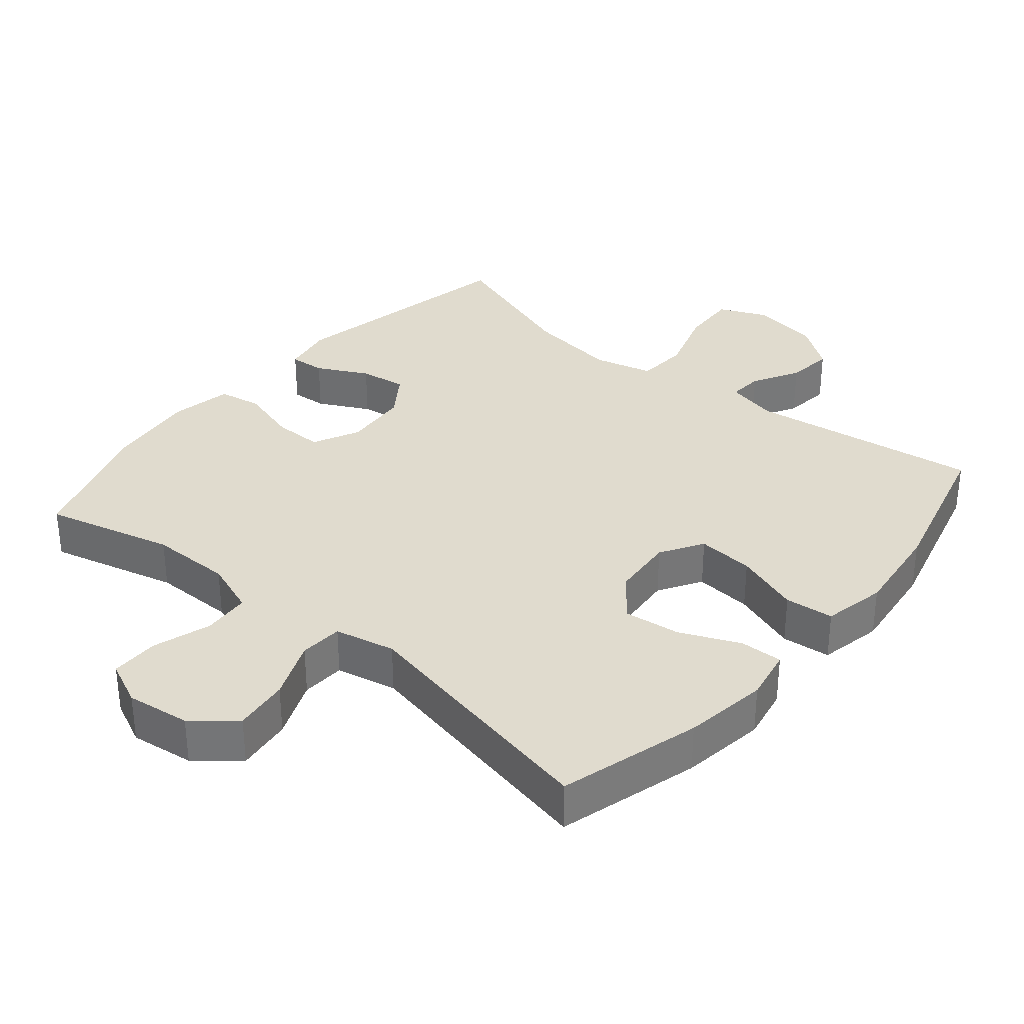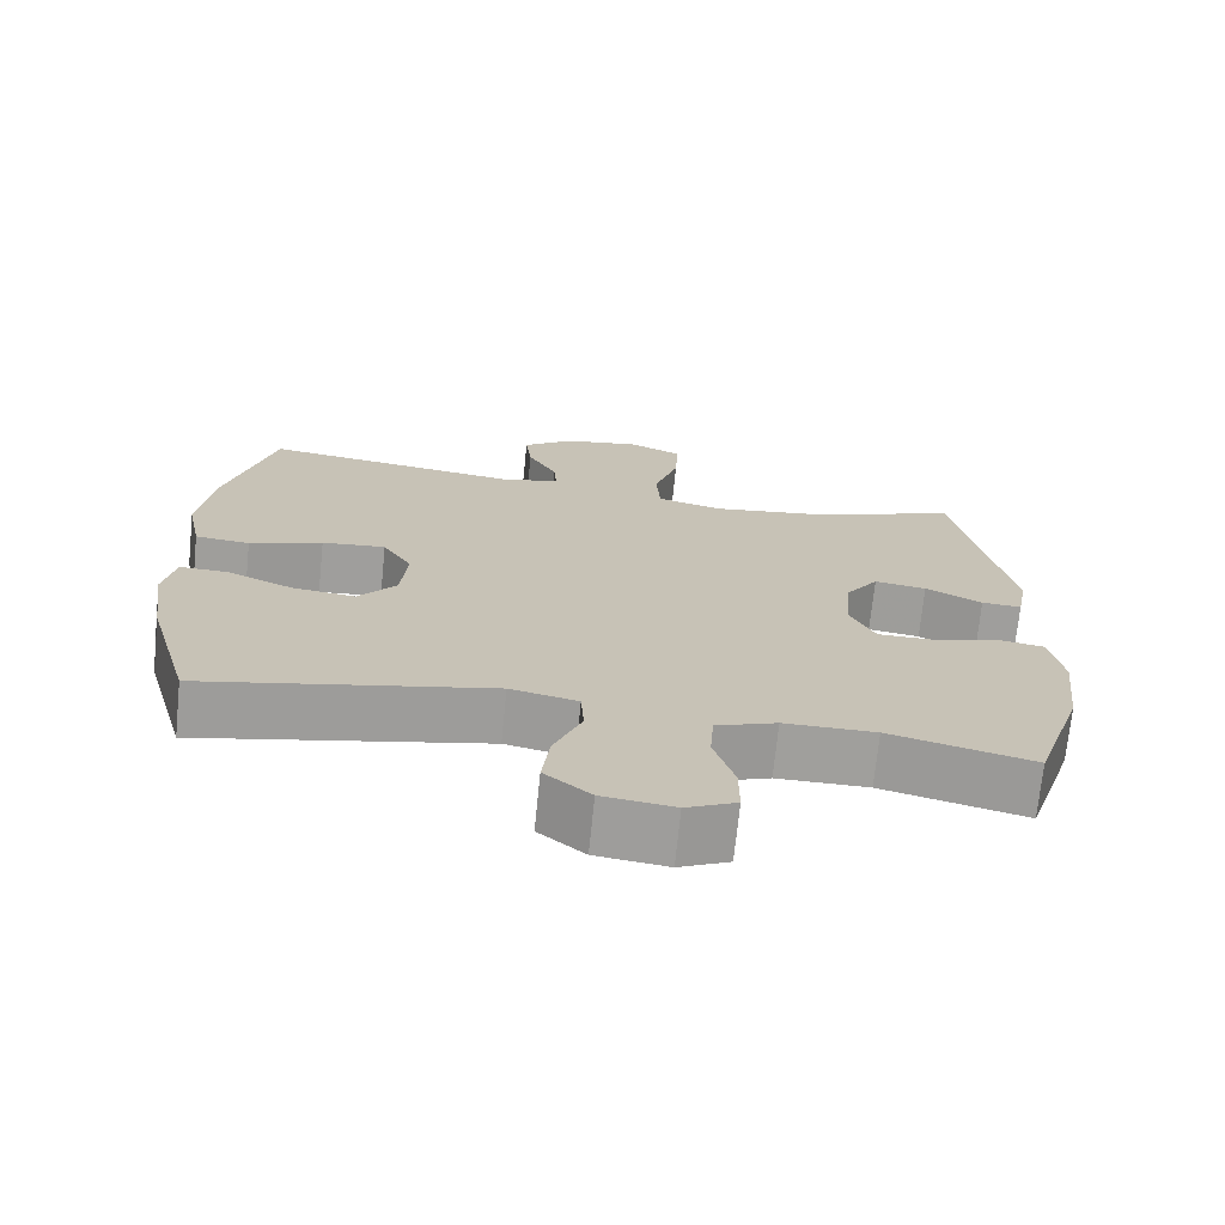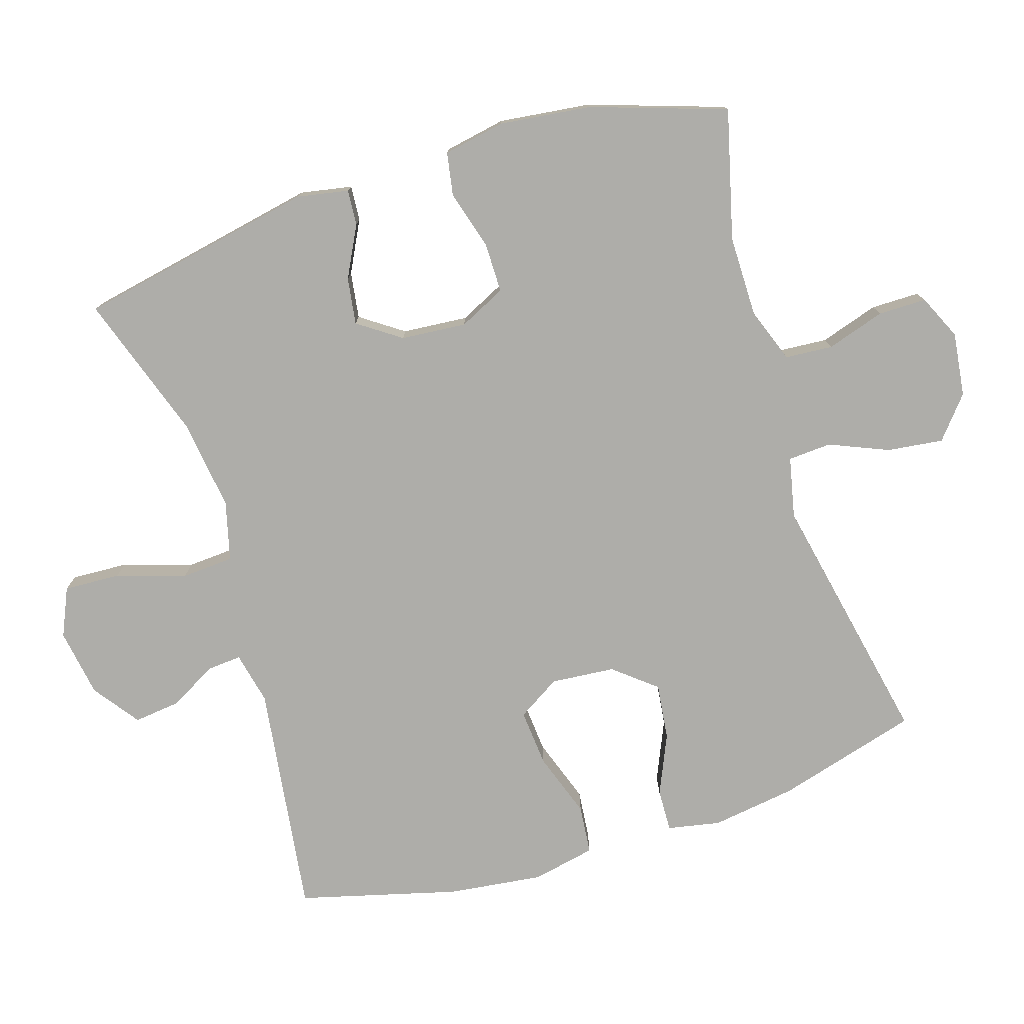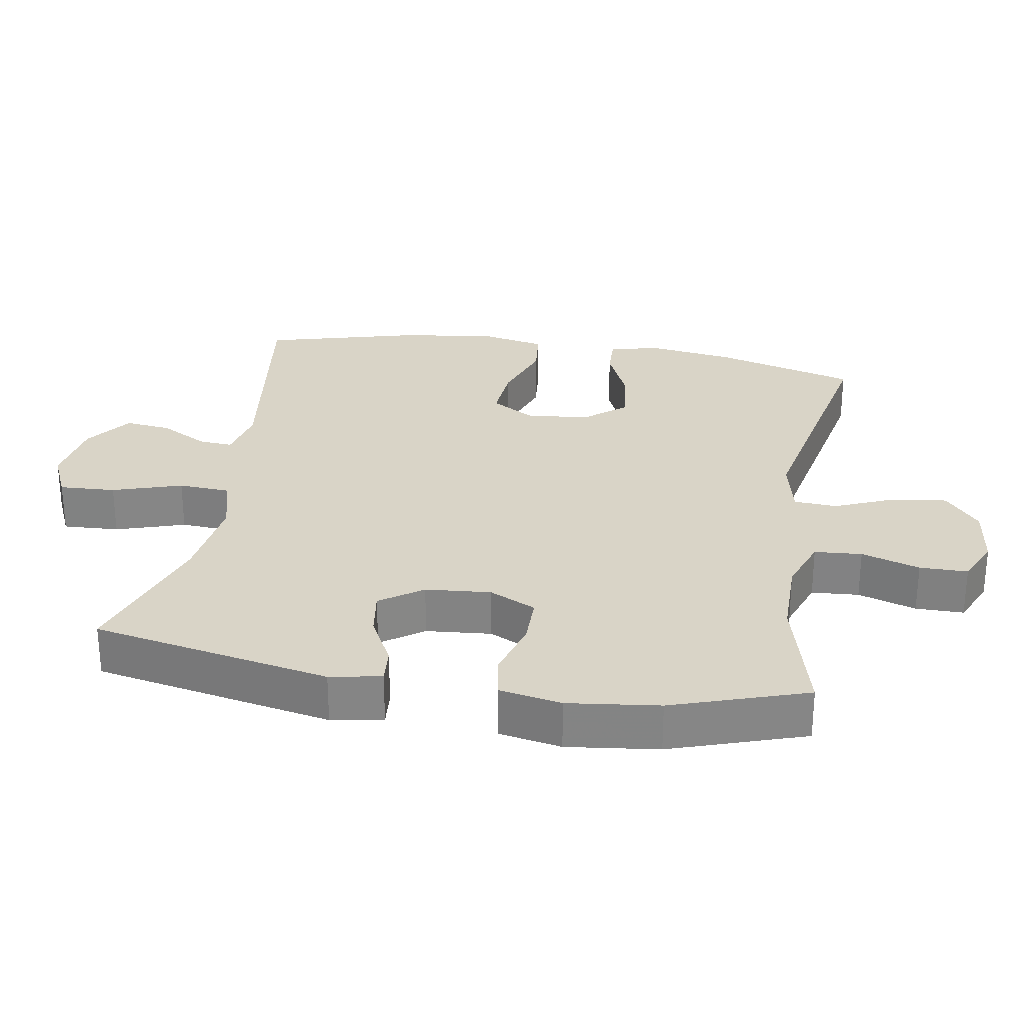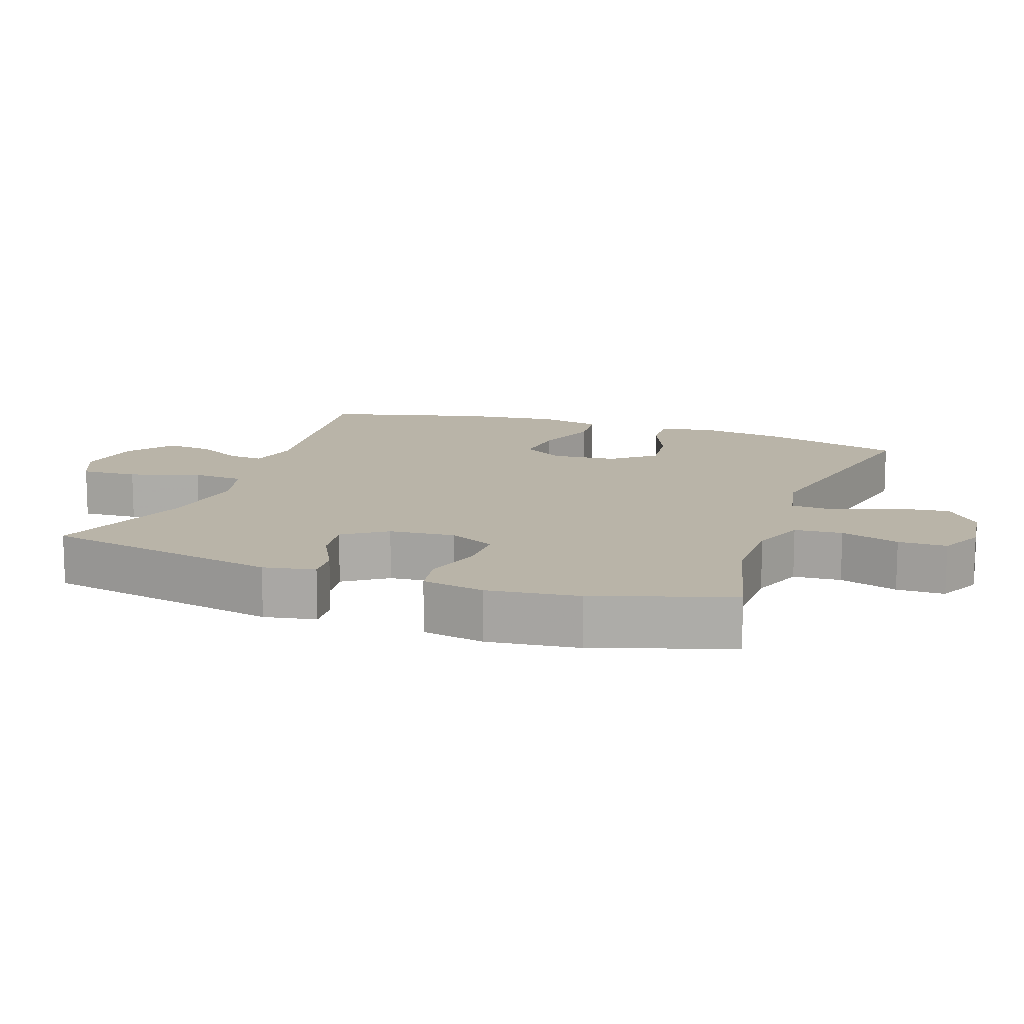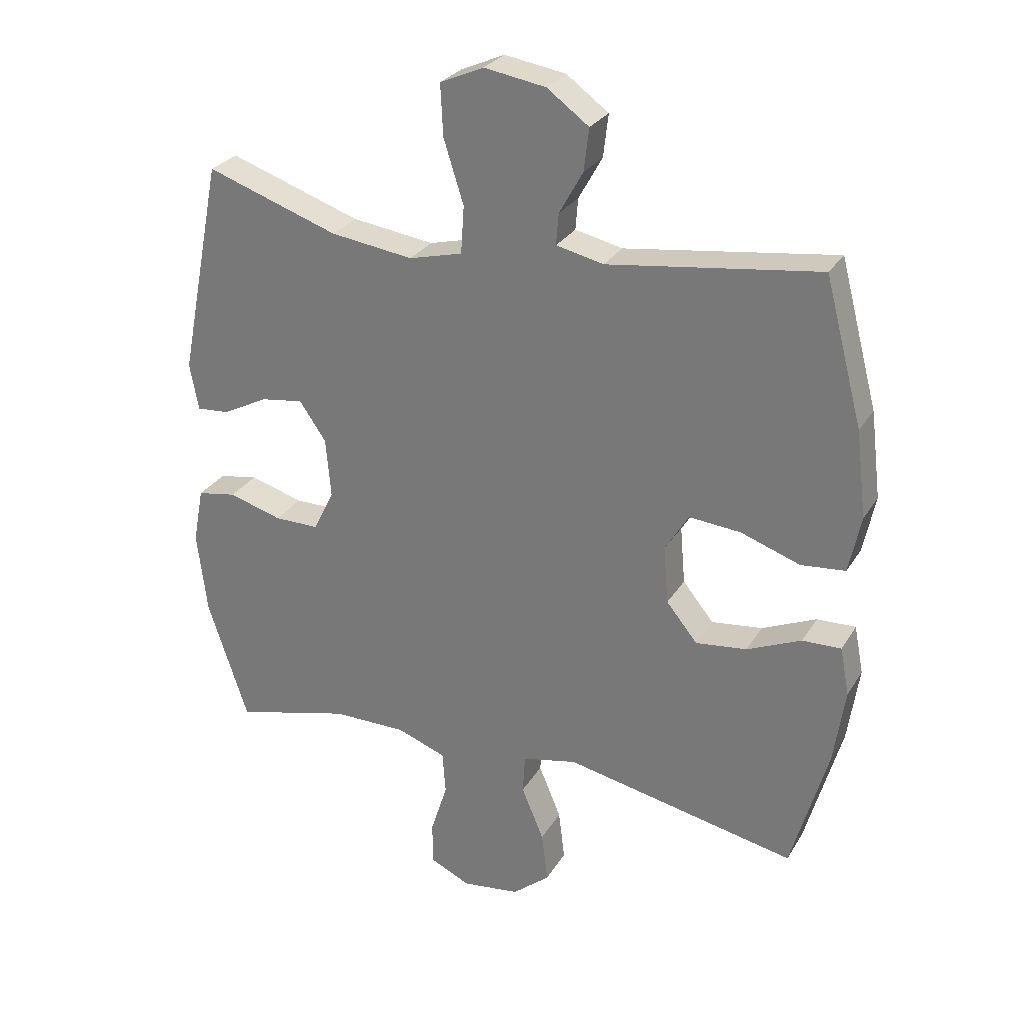
<metadata>
{"format":"obj","ext":"obj","renderer":"f3d","projection":"perspective","resolution":1024,"background":"white","views":[{"elev":33.5,"azim":-140.1,"up":"+Y"},{"elev":-71.2,"azim":-5.8,"up":"+Z"},{"elev":-77.1,"azim":107.4,"up":"+Y"},{"elev":28.4,"azim":99.4,"up":"+Y"},{"elev":13.1,"azim":109.5,"up":"+Y"},{"elev":27.9,"azim":-154.7,"up":"+Z"}]}
</metadata>
<code>
v 0.5 0.07 -0.5
v 0.313 0.07 -0.452
v 0.194 0.07 -0.452
v 0.115 0.07 -0.481
v 0.11 0.07 -0.55
v 0.137 0.07 -0.635
v 0.137 0.07 -0.705
v 0.072 0.07 -0.735
v -0.021 0.07 -0.723
v -0.081 0.07 -0.673
v -0.071 0.07 -0.592
v -0.035 0.07 -0.506
v -0.039 0.07 -0.443
v -0.127 0.07 -0.424
v -0.5 0.07 -0.5
v -0.558 0.07 -0.294
v -0.576 0.07 -0.171
v -0.561 0.07 -0.094
v -0.499 0.07 -0.096
v -0.412 0.07 -0.134
v -0.33 0.07 -0.144
v -0.28 0.07 -0.083
v -0.272 0.07 0.01
v -0.31 0.07 0.072
v -0.393 0.07 0.065
v -0.488 0.07 0.032
v -0.559 0.07 0.039
v -0.578 0.07 0.131
v -0.561 0.07 0.269
v -0.5 0.07 0.5
v -0.162 0.07 0.454
v -0.086 0.07 0.471
v -0.09 0.07 0.521
v -0.128 0.07 0.589
v -0.136 0.07 0.657
v -0.069 0.07 0.706
v 0.03 0.07 0.722
v 0.1 0.07 0.691
v 0.096 0.07 0.609
v 0.064 0.07 0.508
v 0.069 0.07 0.432
v 0.155 0.07 0.41
v 0.288 0.07 0.428
v 0.5 0.07 0.5
v 0.569 0.07 0.153
v 0.555 0.07 0.078
v 0.503 0.07 0.082
v 0.429 0.07 0.12
v 0.361 0.07 0.13
v 0.318 0.07 0.068
v 0.31 0.07 -0.027
v 0.343 0.07 -0.095
v 0.415 0.07 -0.095
v 0.501 0.07 -0.07
v 0.564 0.07 -0.081
v 0.581 0.07 -0.171
v 0.565 0.07 -0.304
v 0.5 0 -0.5
v 0.313 0 -0.452
v 0.194 0 -0.452
v 0.115 0 -0.481
v 0.11 0 -0.55
v 0.137 0 -0.635
v 0.137 0 -0.705
v 0.072 0 -0.735
v -0.021 0 -0.723
v -0.081 0 -0.673
v -0.071 0 -0.592
v -0.035 0 -0.506
v -0.039 0 -0.443
v -0.127 0 -0.424
v -0.5 0 -0.5
v -0.558 0 -0.294
v -0.576 0 -0.171
v -0.561 0 -0.094
v -0.499 0 -0.096
v -0.412 0 -0.134
v -0.33 0 -0.144
v -0.28 0 -0.083
v -0.272 0 0.01
v -0.31 0 0.072
v -0.393 0 0.065
v -0.488 0 0.032
v -0.559 0 0.039
v -0.578 0 0.131
v -0.561 0 0.269
v -0.5 0 0.5
v -0.162 0 0.454
v -0.086 0 0.471
v -0.09 0 0.521
v -0.128 0 0.589
v -0.136 0 0.657
v -0.069 0 0.706
v 0.03 0 0.722
v 0.1 0 0.691
v 0.096 0 0.609
v 0.064 0 0.508
v 0.069 0 0.432
v 0.155 0 0.41
v 0.288 0 0.428
v 0.5 0 0.5
v 0.569 0 0.153
v 0.555 0 0.078
v 0.503 0 0.082
v 0.429 0 0.12
v 0.361 0 0.13
v 0.318 0 0.068
v 0.31 0 -0.027
v 0.343 0 -0.095
v 0.415 0 -0.095
v 0.501 0 -0.07
v 0.564 0 -0.081
v 0.581 0 -0.171
v 0.565 0 -0.304
f 56 57 1 2
f 53 54 55 56
f 52 53 56 2
f 51 52 2 3
f 50 51 3 4
f 45 46 47 48
f 43 44 45 48
f 42 43 48 49
f 41 42 49 50
f 37 38 39 40
f 37 40 41
f 36 37 41
f 33 34 35 36
f 32 33 36 41
f 31 32 41 50
f 25 26 27 28
f 24 25 28 29
f 17 18 19 20
f 17 20 21
f 14 15 16 17
f 13 14 17 21
f 9 10 11 12
f 9 12 13
f 8 9 13
f 5 6 7 8
f 4 5 8 13
f 24 29 30 31
f 23 24 31 50
f 22 23 50 4
f 4 13 21 22
f 59 58 114 113
f 113 112 111 110
f 59 113 110 109
f 60 59 109 108
f 61 60 108 107
f 105 104 103 102
f 105 102 101 100
f 106 105 100 99
f 107 106 99 98
f 97 96 95 94
f 98 97 94
f 98 94 93
f 93 92 91 90
f 98 93 90 89
f 107 98 89 88
f 85 84 83 82
f 86 85 82 81
f 77 76 75 74
f 78 77 74
f 74 73 72 71
f 78 74 71 70
f 69 68 67 66
f 70 69 66
f 70 66 65
f 65 64 63 62
f 70 65 62 61
f 88 87 86 81
f 107 88 81 80
f 61 107 80 79
f 79 78 70 61
f 1 58 59 2
f 2 59 60 3
f 3 60 61 4
f 4 61 62 5
f 5 62 63 6
f 6 63 64 7
f 7 64 65 8
f 8 65 66 9
f 9 66 67 10
f 10 67 68 11
f 11 68 69 12
f 12 69 70 13
f 13 70 71 14
f 14 71 72 15
f 15 72 73 16
f 16 73 74 17
f 17 74 75 18
f 18 75 76 19
f 19 76 77 20
f 20 77 78 21
f 21 78 79 22
f 22 79 80 23
f 23 80 81 24
f 24 81 82 25
f 25 82 83 26
f 26 83 84 27
f 27 84 85 28
f 28 85 86 29
f 29 86 87 30
f 30 87 88 31
f 31 88 89 32
f 32 89 90 33
f 33 90 91 34
f 34 91 92 35
f 35 92 93 36
f 36 93 94 37
f 37 94 95 38
f 38 95 96 39
f 39 96 97 40
f 40 97 98 41
f 41 98 99 42
f 42 99 100 43
f 43 100 101 44
f 44 101 102 45
f 45 102 103 46
f 46 103 104 47
f 47 104 105 48
f 48 105 106 49
f 49 106 107 50
f 50 107 108 51
f 51 108 109 52
f 52 109 110 53
f 53 110 111 54
f 54 111 112 55
f 55 112 113 56
f 56 113 114 57
f 57 114 58 1

</code>
